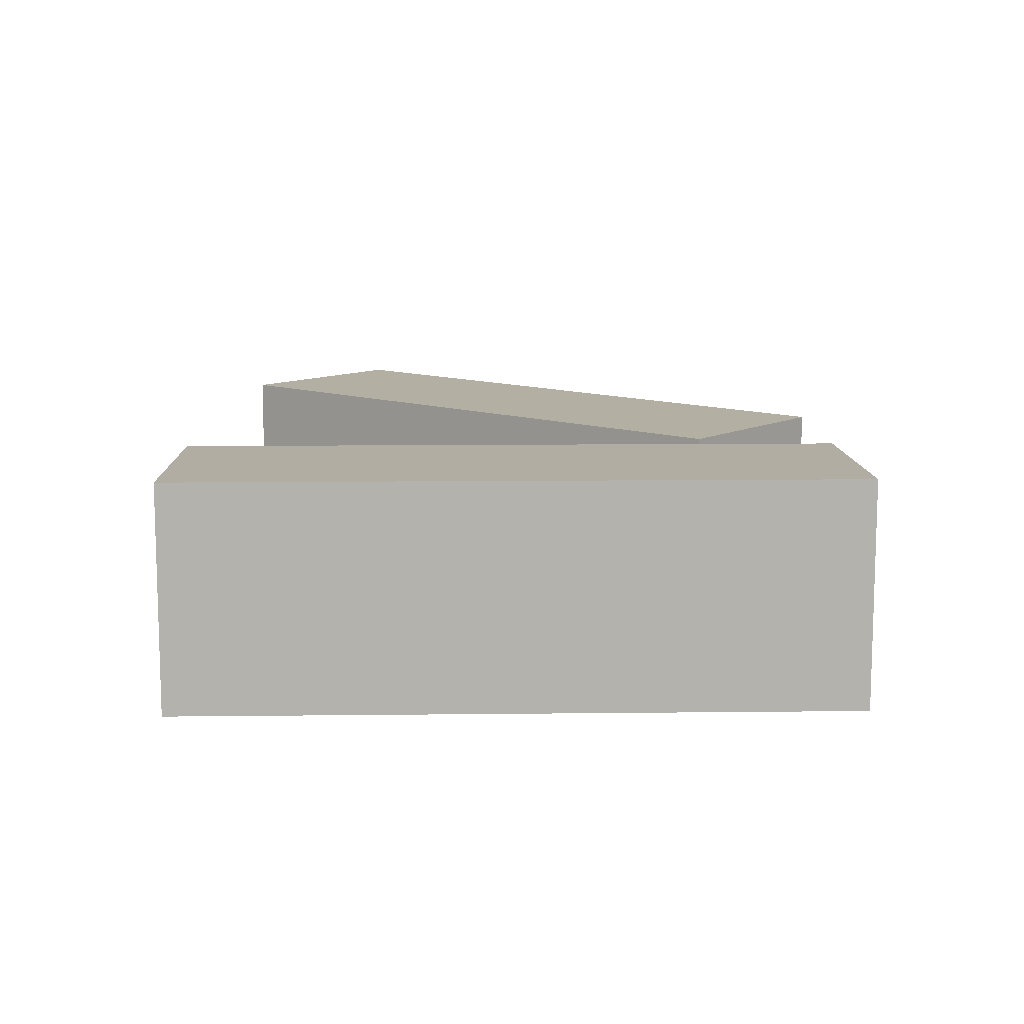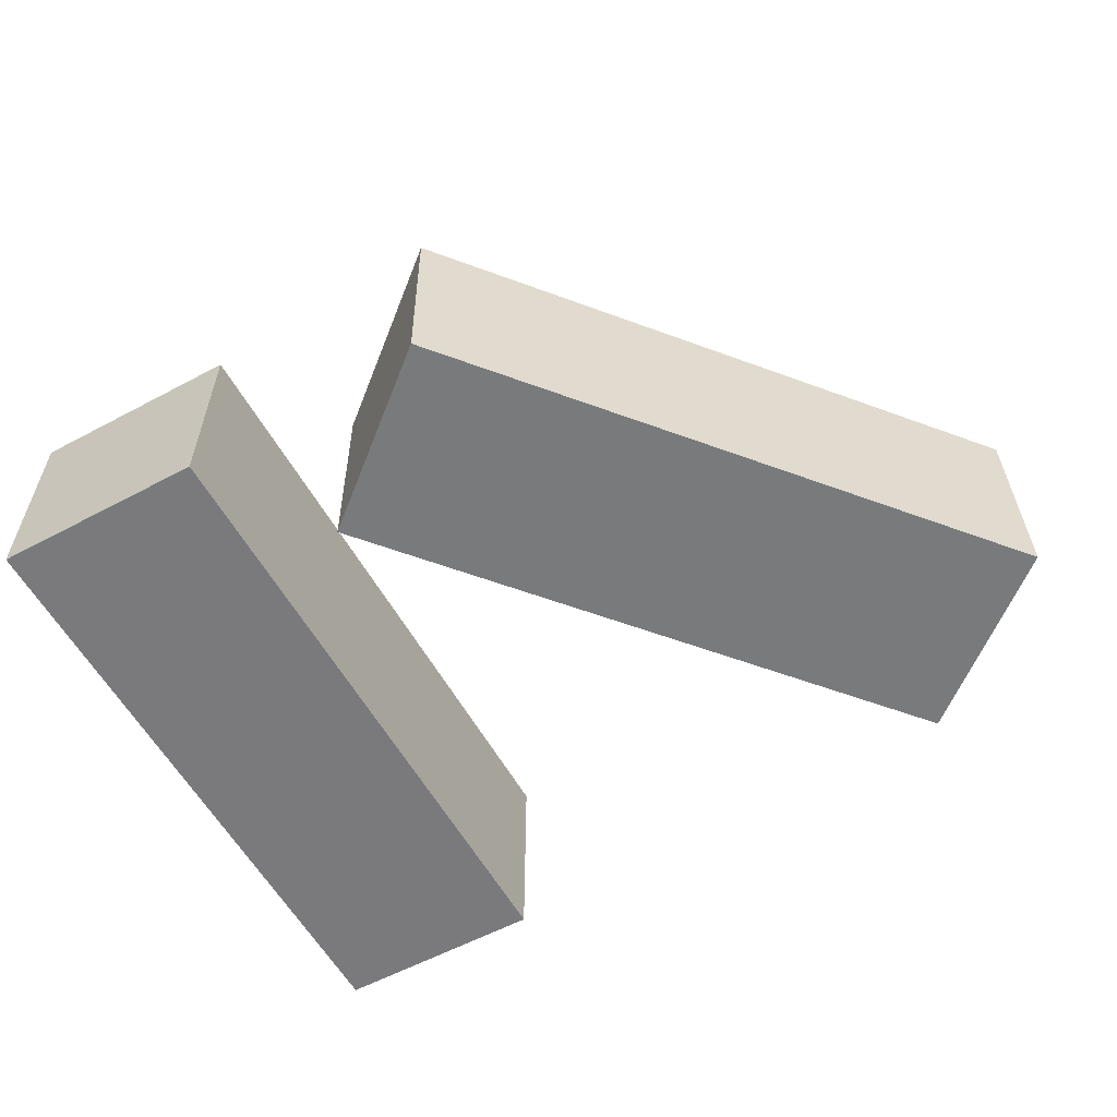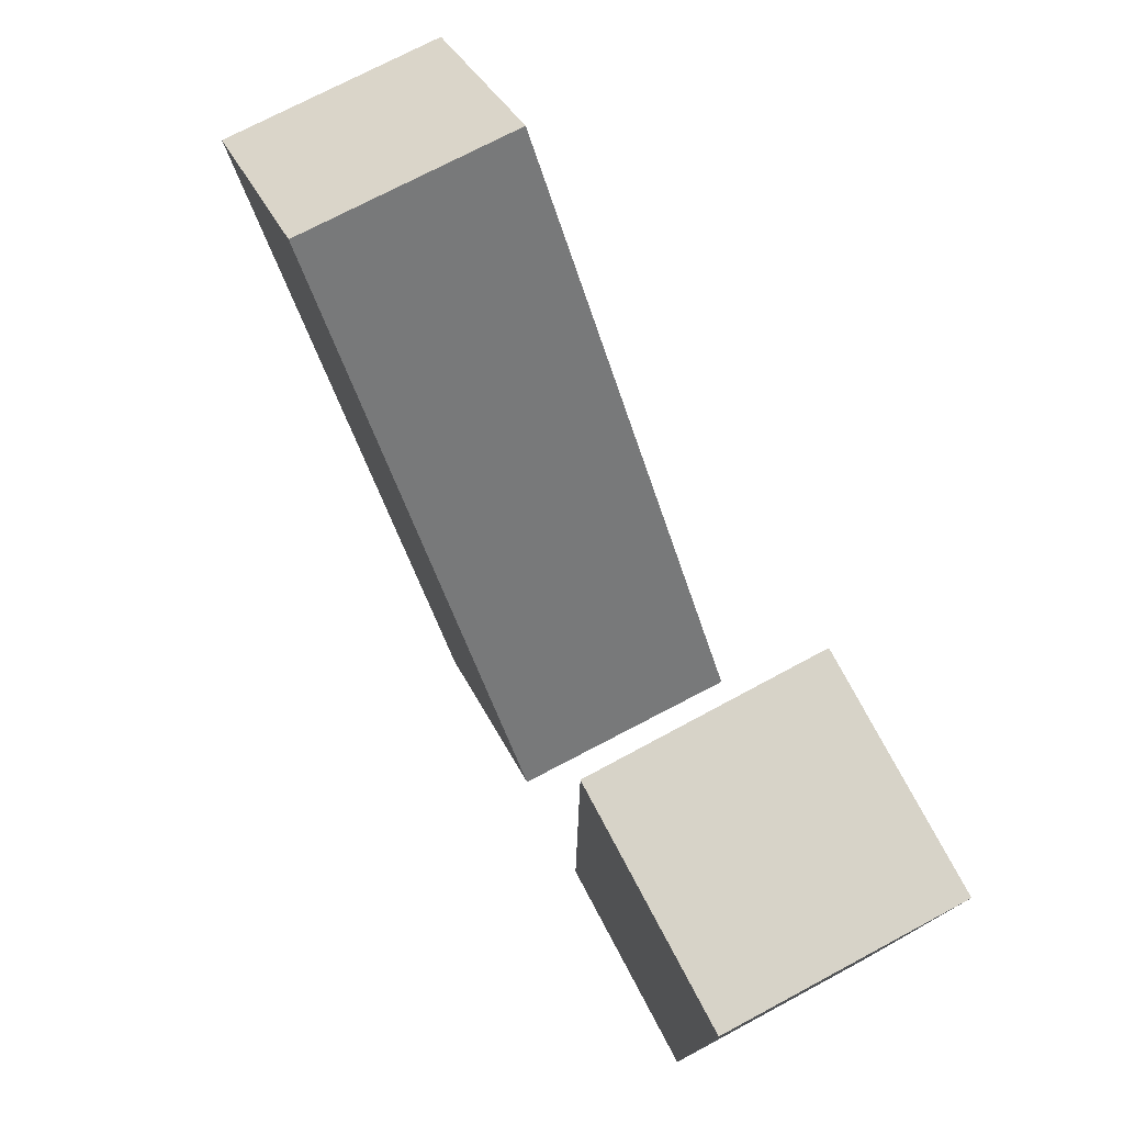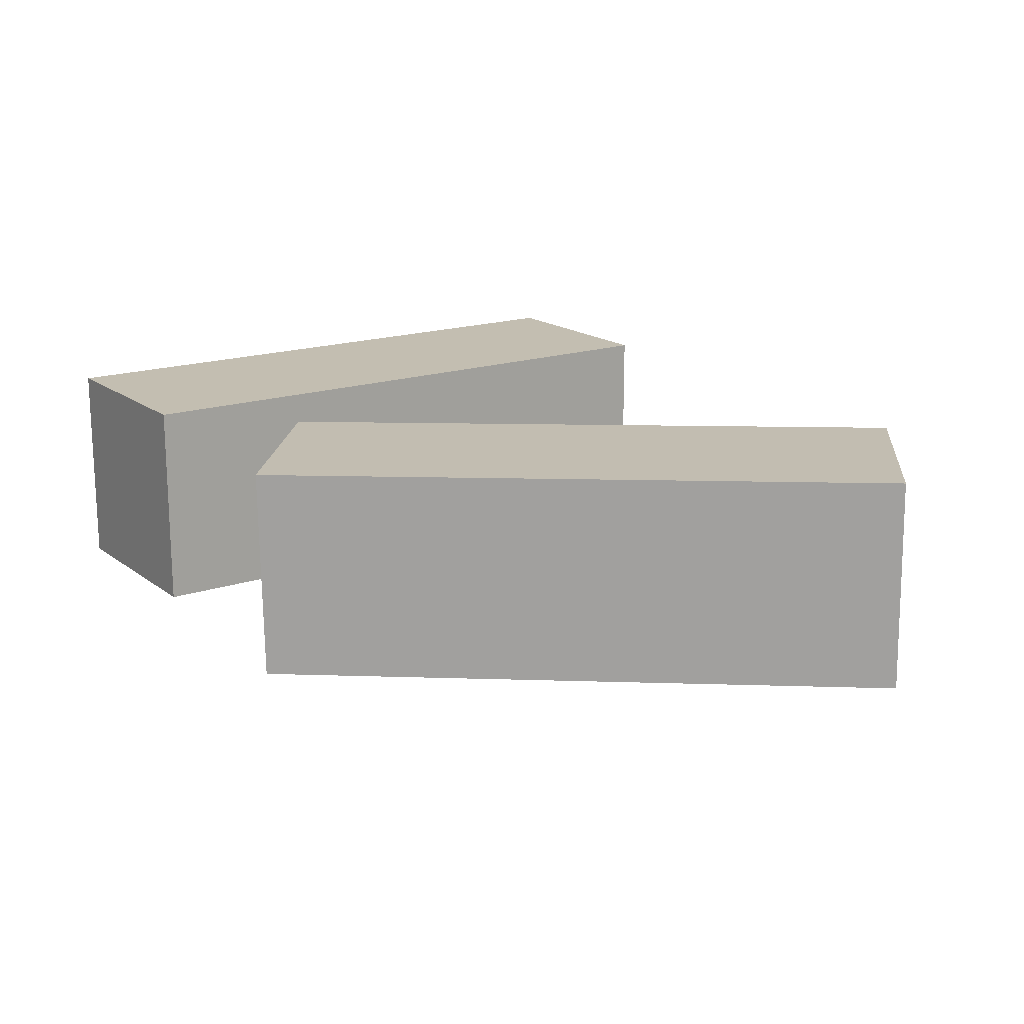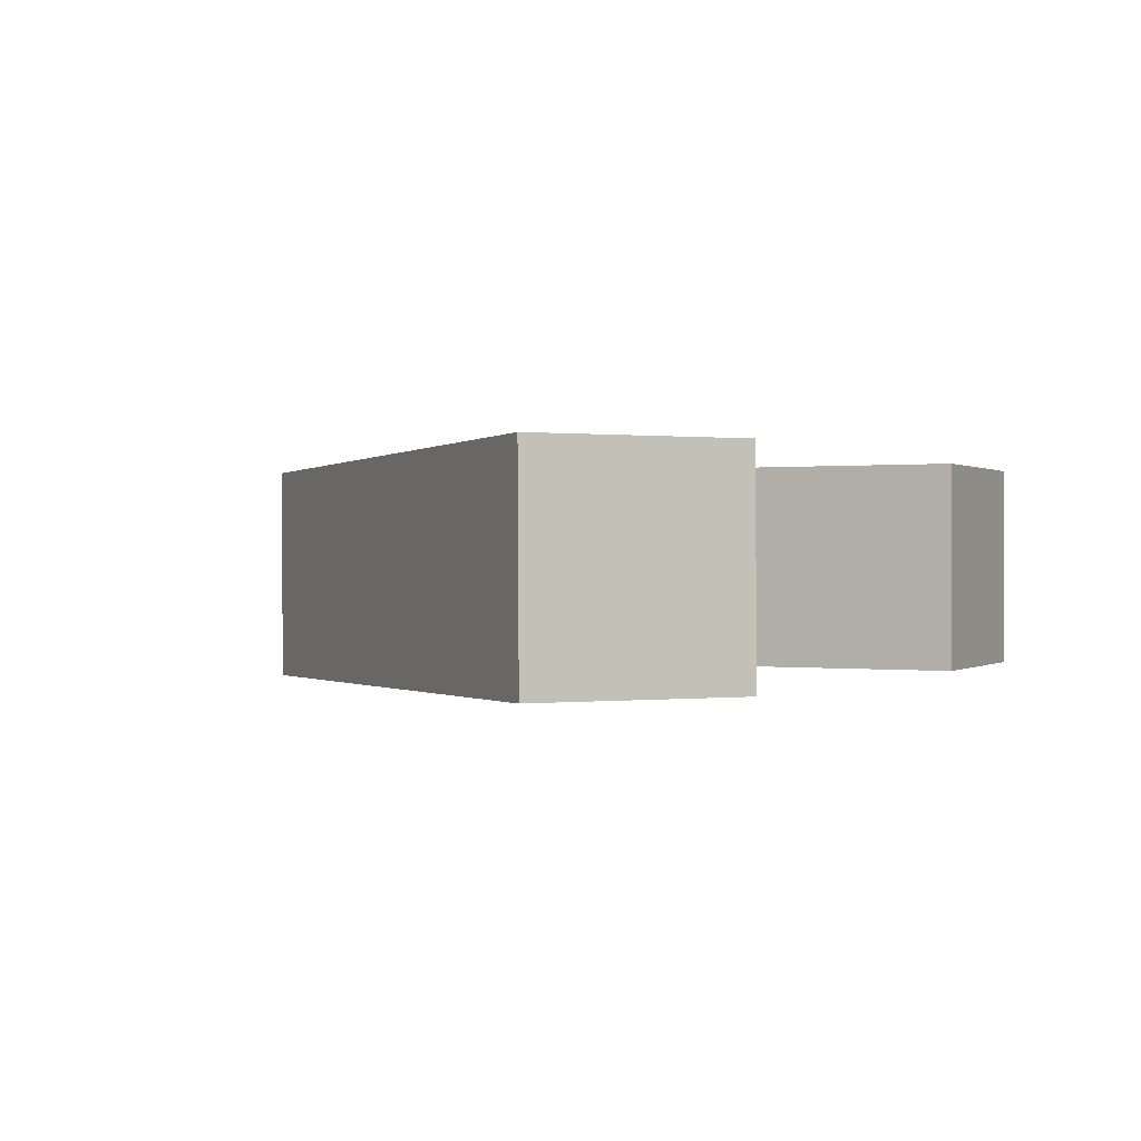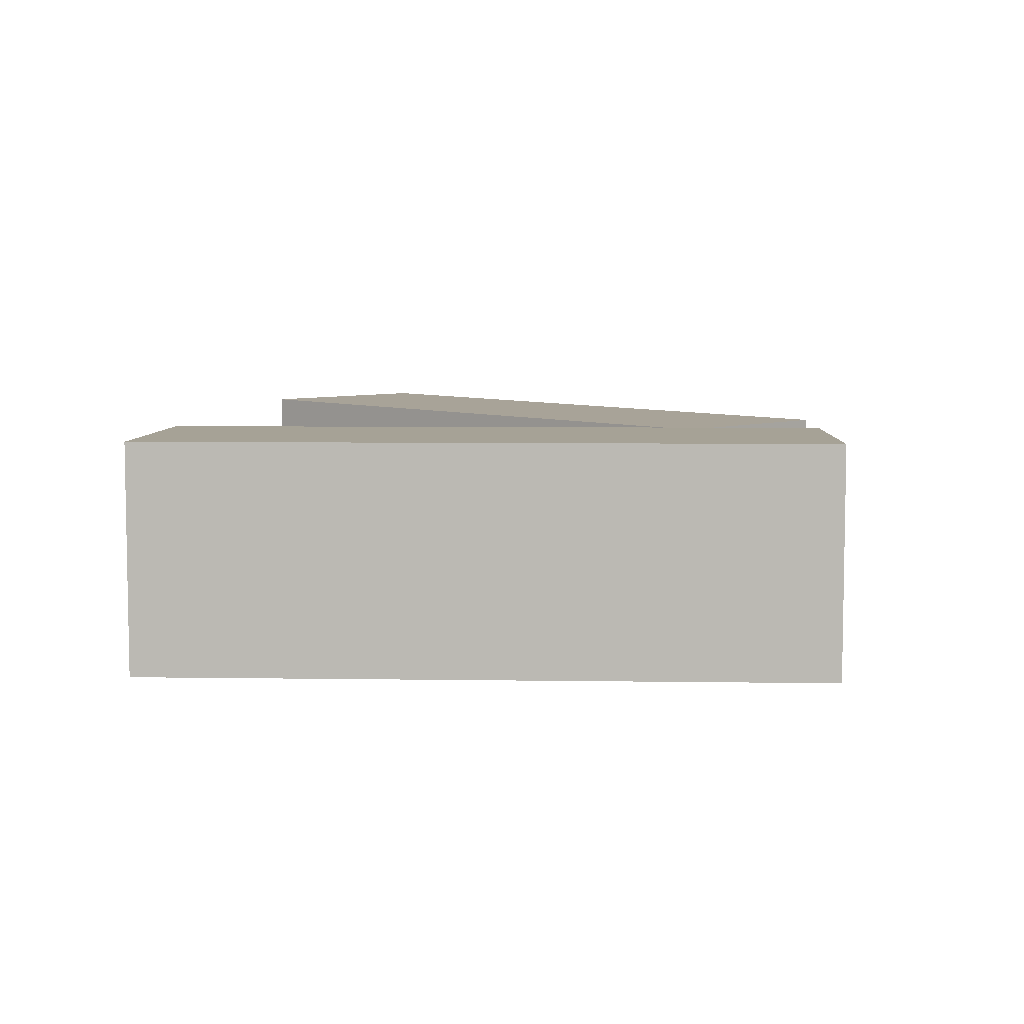
<metadata>
{"format":"obj","ext":"obj","renderer":"f3d","projection":"perspective","resolution":1024,"background":"white","views":[{"elev":10.6,"azim":-91.6,"up":"+Z"},{"elev":-58.2,"azim":28.9,"up":"+Z"},{"elev":76.5,"azim":-118.1,"up":"+Y"},{"elev":17.2,"azim":55.7,"up":"+Z"},{"elev":0.3,"azim":115.9,"up":"+Z"},{"elev":6.3,"azim":-87.5,"up":"+Z"}]}
</metadata>
<code>
g Arms_Mesh
v -0.25 -0.625 -0.125
v 2.861e-07 -0.625 -0.125
v 2.861e-07 0.125 -0.125
v -0.25 0.125 -0.125
v -0.25 -0.625 0.125
v -0.25 0.125 0.125
v 2.861e-07 0.125 0.125
v 2.861e-07 -0.625 0.125
v -0.25 -0.625 -0.125
v -0.25 -0.625 0.125
v 2.861e-07 -0.625 0.125
v 2.861e-07 -0.625 -0.125
v 2.861e-07 -0.625 -0.125
v 2.861e-07 -0.625 0.125
v 2.861e-07 0.125 0.125
v 2.861e-07 0.125 -0.125
v 2.861e-07 0.125 -0.125
v 2.861e-07 0.125 0.125
v -0.25 0.125 0.125
v -0.25 0.125 -0.125
v -0.25 0.125 -0.125
v -0.25 0.125 0.125
v -0.25 -0.625 0.125
v -0.25 -0.625 -0.125
v 0.2911 -0.6415 0.1163
v 0.09896 -0.4816 0.1162
v 0.5788 0.09474 0.1268
v 0.7709 -0.06522 0.1269
v 0.2934 -0.6389 -0.1337
v 0.7733 -0.06259 -0.1231
v 0.5811 0.09737 -0.1232
v 0.1013 -0.479 -0.1338
v 0.2911 -0.6415 0.1163
v 0.2934 -0.6389 -0.1337
v 0.1013 -0.479 -0.1338
v 0.09896 -0.4816 0.1162
v 0.09896 -0.4816 0.1162
v 0.1013 -0.479 -0.1338
v 0.5811 0.09737 -0.1232
v 0.5788 0.09474 0.1268
v 0.5788 0.09474 0.1268
v 0.5811 0.09737 -0.1232
v 0.7733 -0.06259 -0.1231
v 0.7709 -0.06522 0.1269
v 0.7709 -0.06522 0.1269
v 0.7733 -0.06259 -0.1231
v 0.2934 -0.6389 -0.1337
v 0.2911 -0.6415 0.1163
g Arms_Mesh_0
f 3 2 1
f 4 3 1
f 7 6 5
f 8 7 5
f 11 10 9
f 12 11 9
f 15 14 13
f 16 15 13
f 19 18 17
f 20 19 17
f 23 22 21
f 24 23 21
f 27 26 25
f 28 27 25
f 31 30 29
f 32 31 29
f 35 34 33
f 36 35 33
f 39 38 37
f 40 39 37
f 43 42 41
f 44 43 41
f 47 46 45
f 48 47 45

</code>
